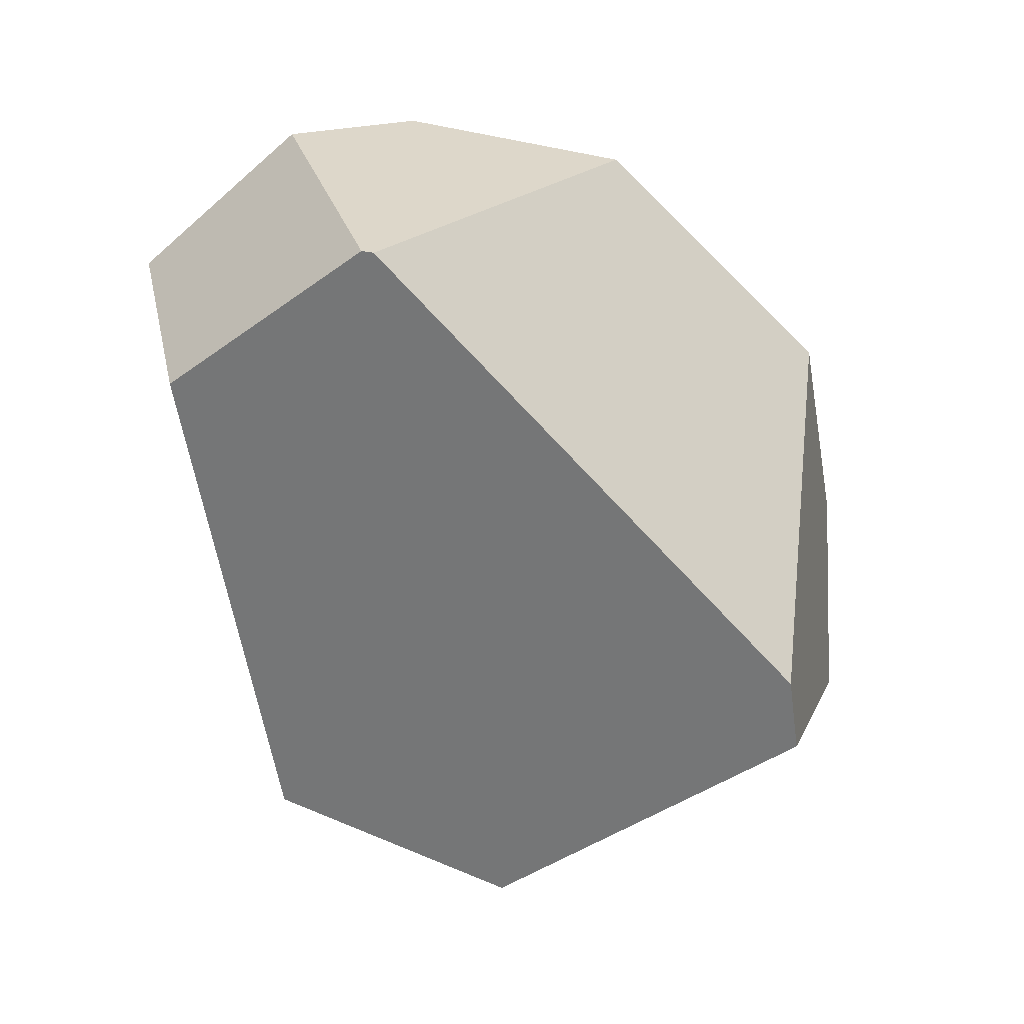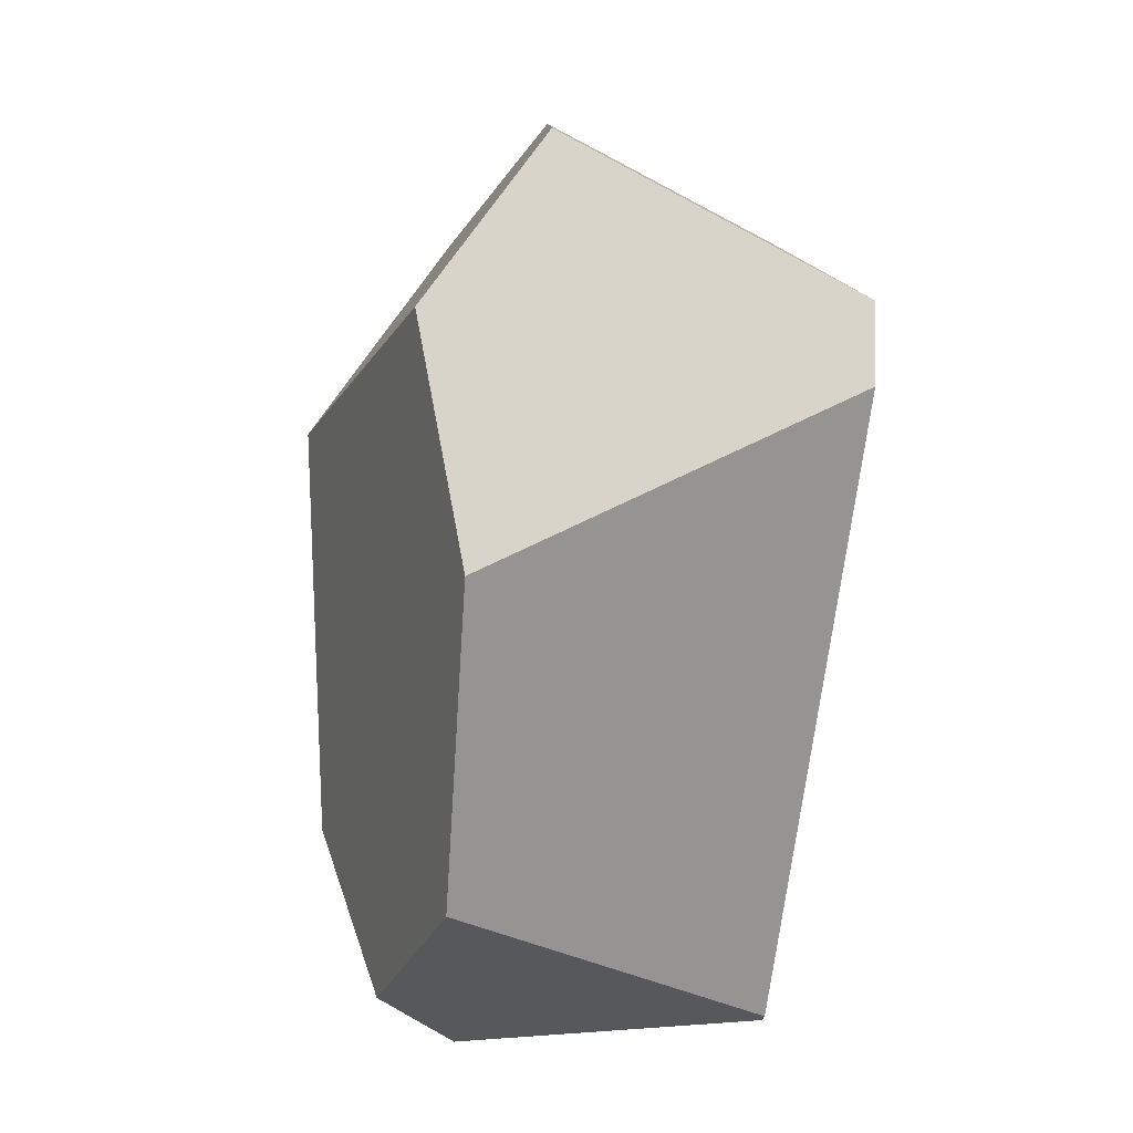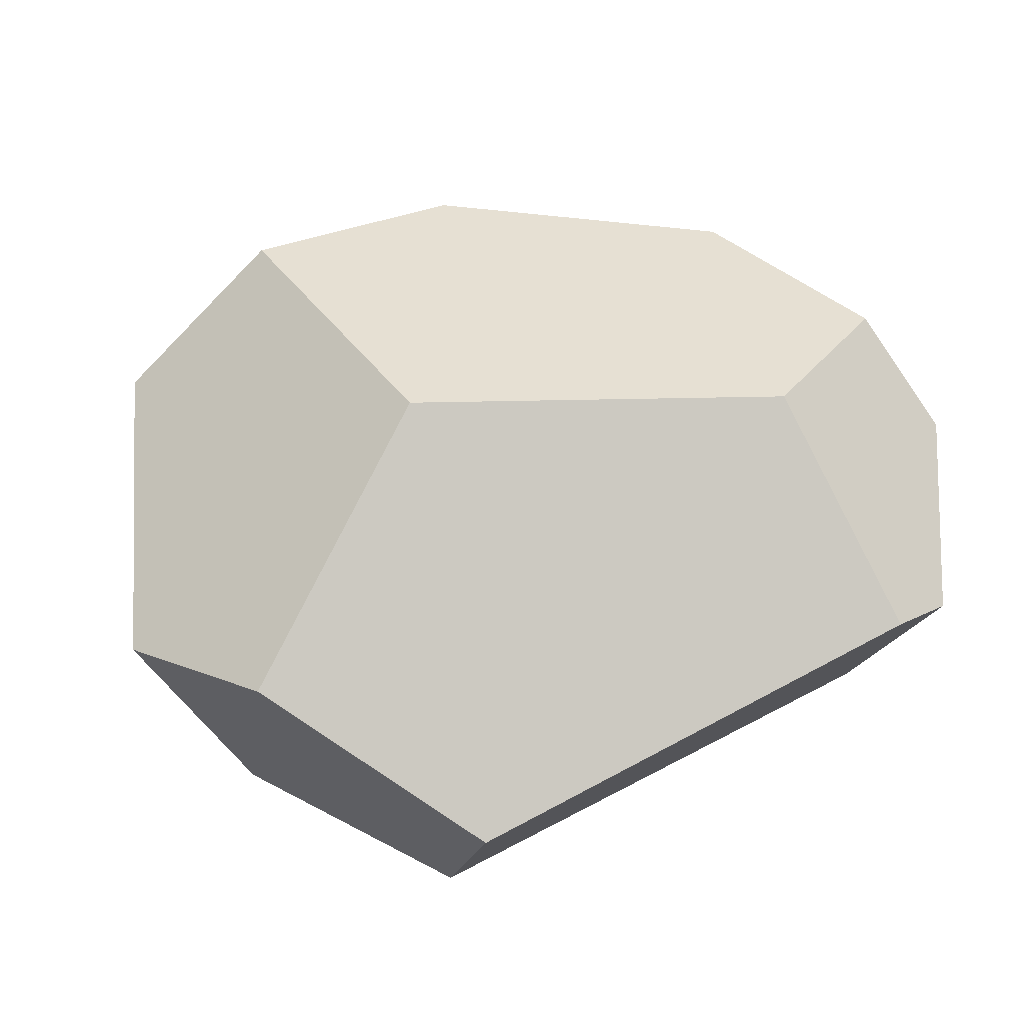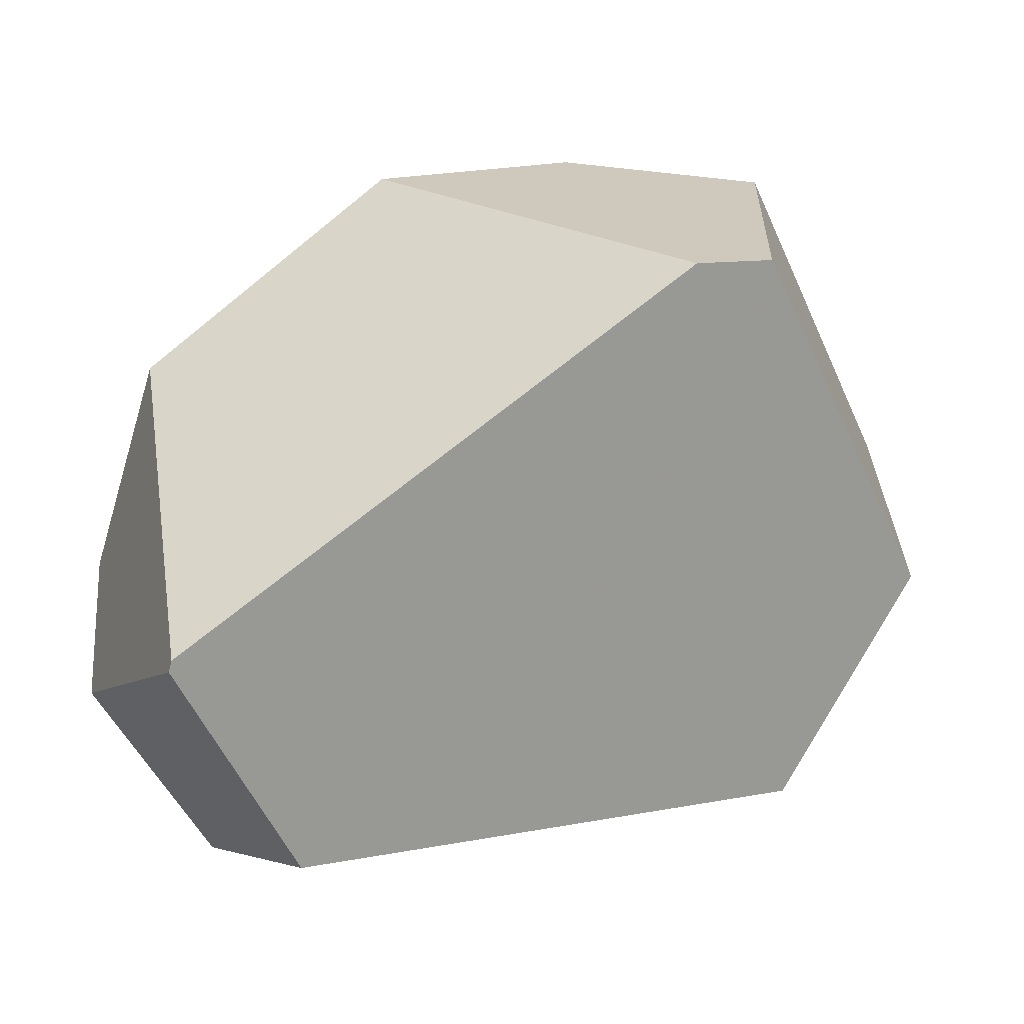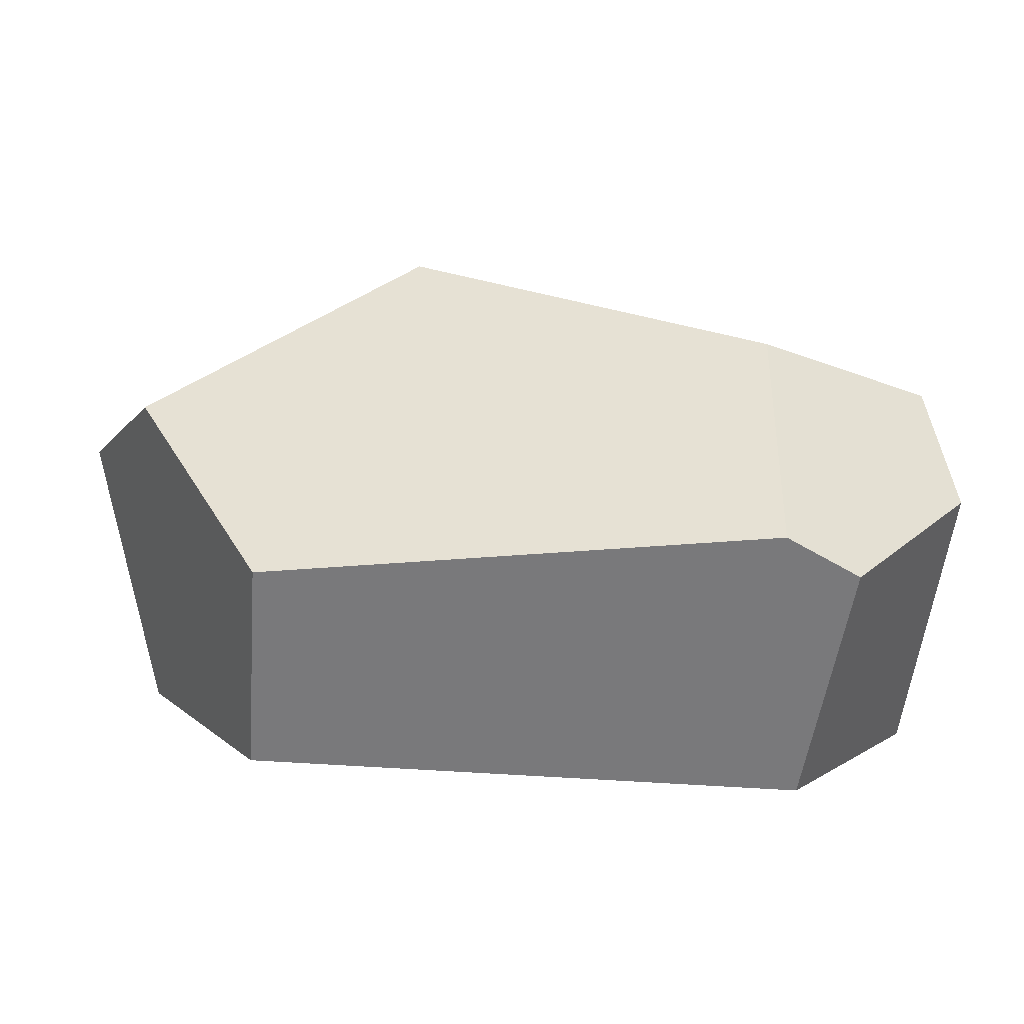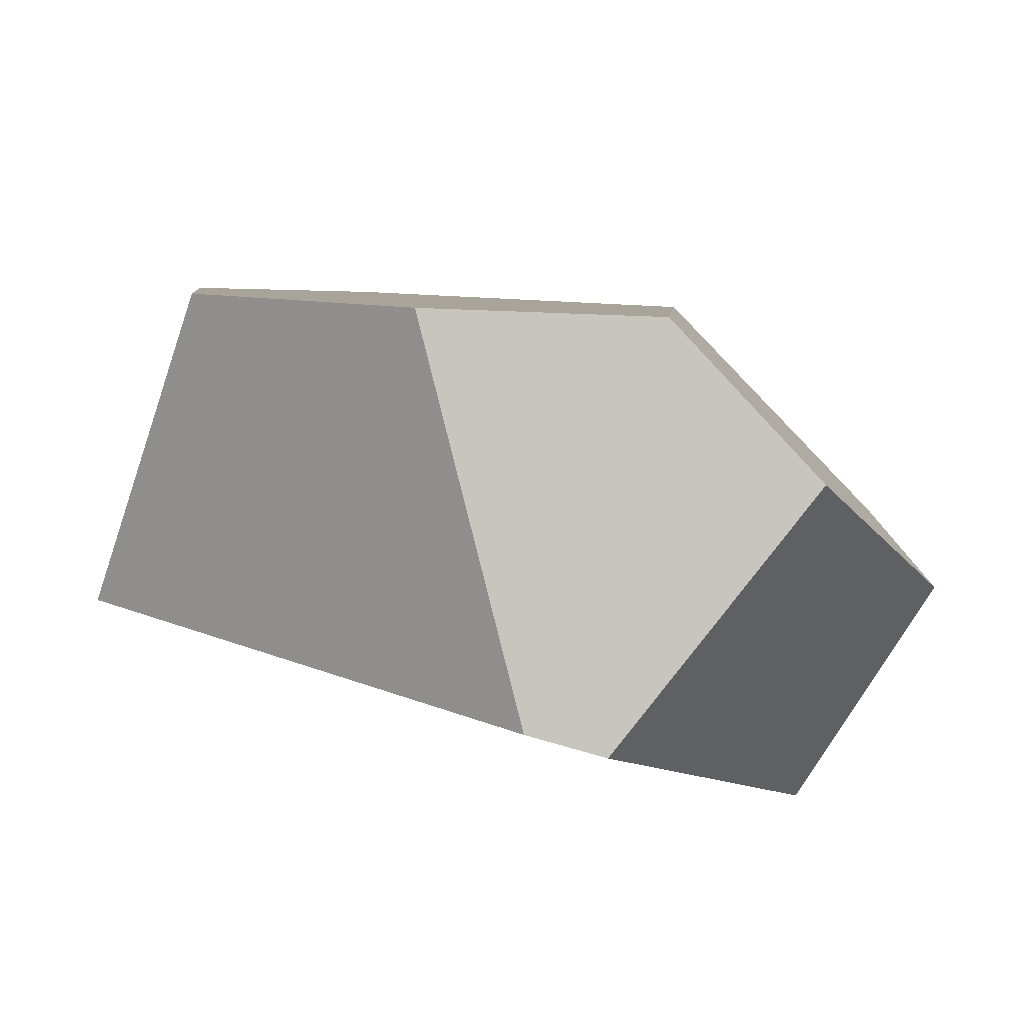
<metadata>
{"format":"obj","ext":"obj","renderer":"f3d","projection":"perspective","resolution":1024,"background":"white","views":[{"elev":-64.5,"azim":97.0,"up":"+Z"},{"elev":73.2,"azim":96.2,"up":"+Y"},{"elev":64.8,"azim":-31.7,"up":"+Z"},{"elev":9.5,"azim":163.7,"up":"+Y"},{"elev":-69.1,"azim":2.1,"up":"+Y"},{"elev":76.1,"azim":-159.5,"up":"+Y"}]}
</metadata>
<code>
v -1.099 2.022 -1.34
v -1.454 2.256 -0.3075
v -0.8004 2.331 0.02333
v -0.01428 2.276 -0.2166
v -0.8202 2.017 -1.363
v -1.988 1.214 -0.2264
v -1.787 0.845 -1.059
v 0.9452 0.7572 -1.272
v 0.8582 1.603 -0.2384
v -1.347 0.03782 -0.9429
v 0.4928 -0.04553 -1.082
v 0.954 0.7173 -1.265
v -0.7483 1.246 0.4397
v 1.034 0.8495 0.004017
v 0.4601 0.6277 0.284
v 1.104 0.4133 -0.2411
v 0.6708 -0.2152 -0.2406
v -1.267 -0.1081 -0.1965
v 0.4351 -0.2295 -0.09061
v -1.706 0.6972 0.1124
f 1 2 3
f 3 4 1
f 1 4 5
f 6 2 1
f 1 7 6
f 5 4 8
f 8 4 9
f 10 7 11
f 11 1 5
f 5 8 11
f 7 1 11
f 11 8 12
f 3 13 14
f 14 4 3
f 9 4 14
f 13 15 14
f 14 8 9
f 12 8 14
f 16 12 14
f 10 11 17
f 17 18 10
f 19 18 17
f 17 15 19
f 16 14 17
f 17 14 15
f 17 12 16
f 17 11 12
f 20 13 3
f 20 2 6
f 3 2 20
f 20 15 13
f 19 15 20
f 20 18 19
f 20 7 10
f 6 7 20
f 10 18 20

</code>
